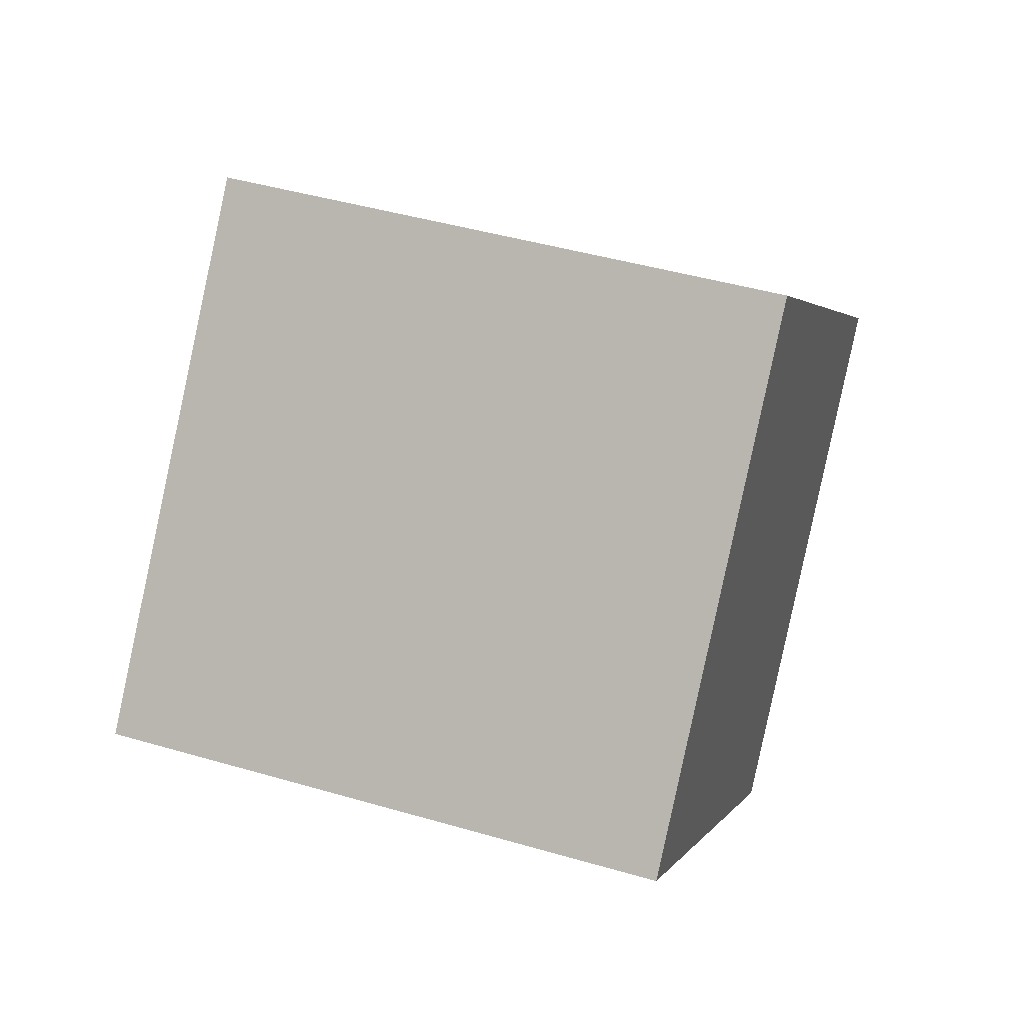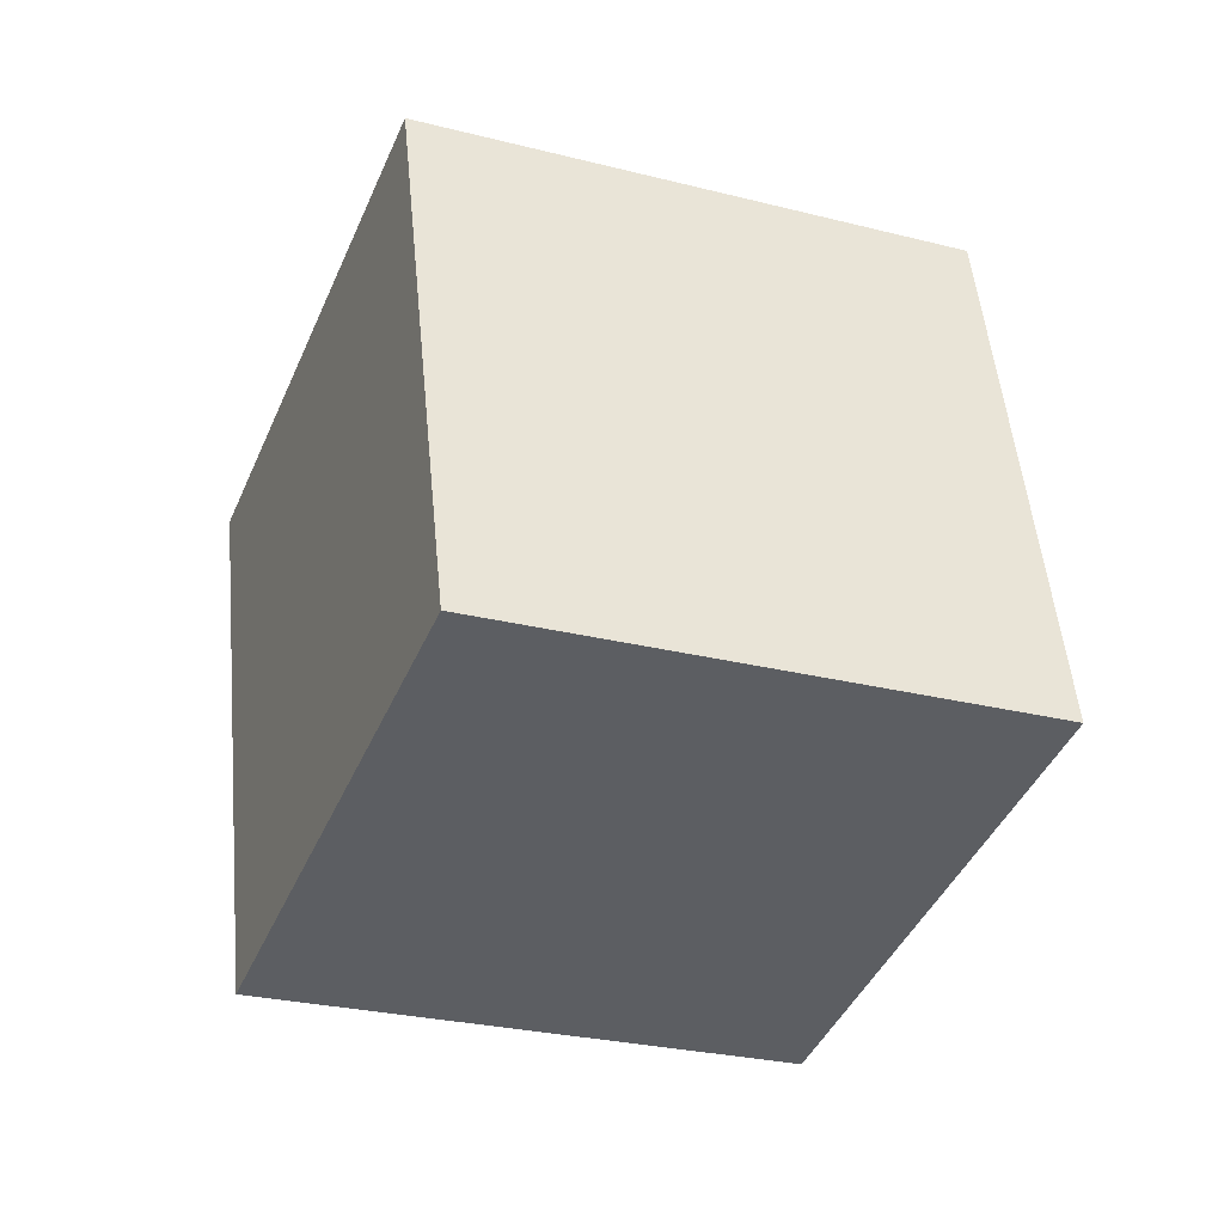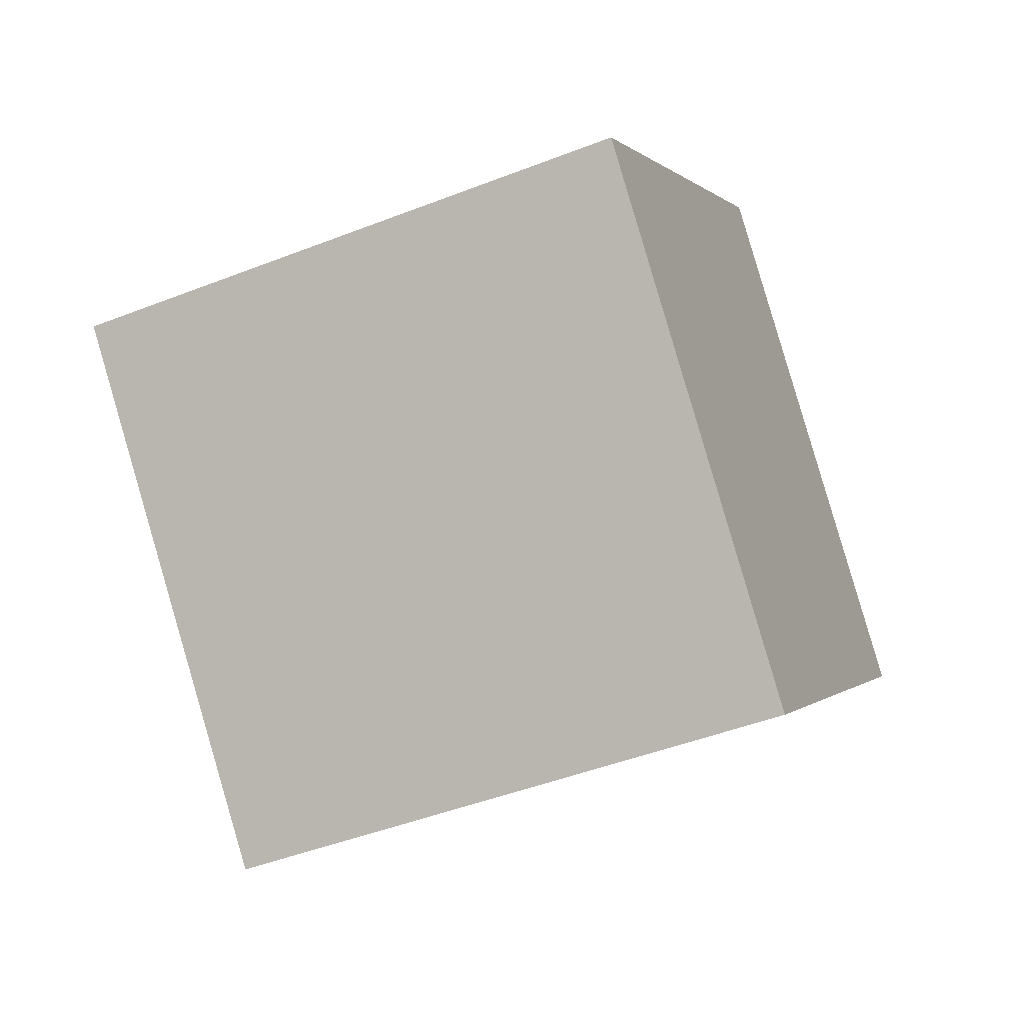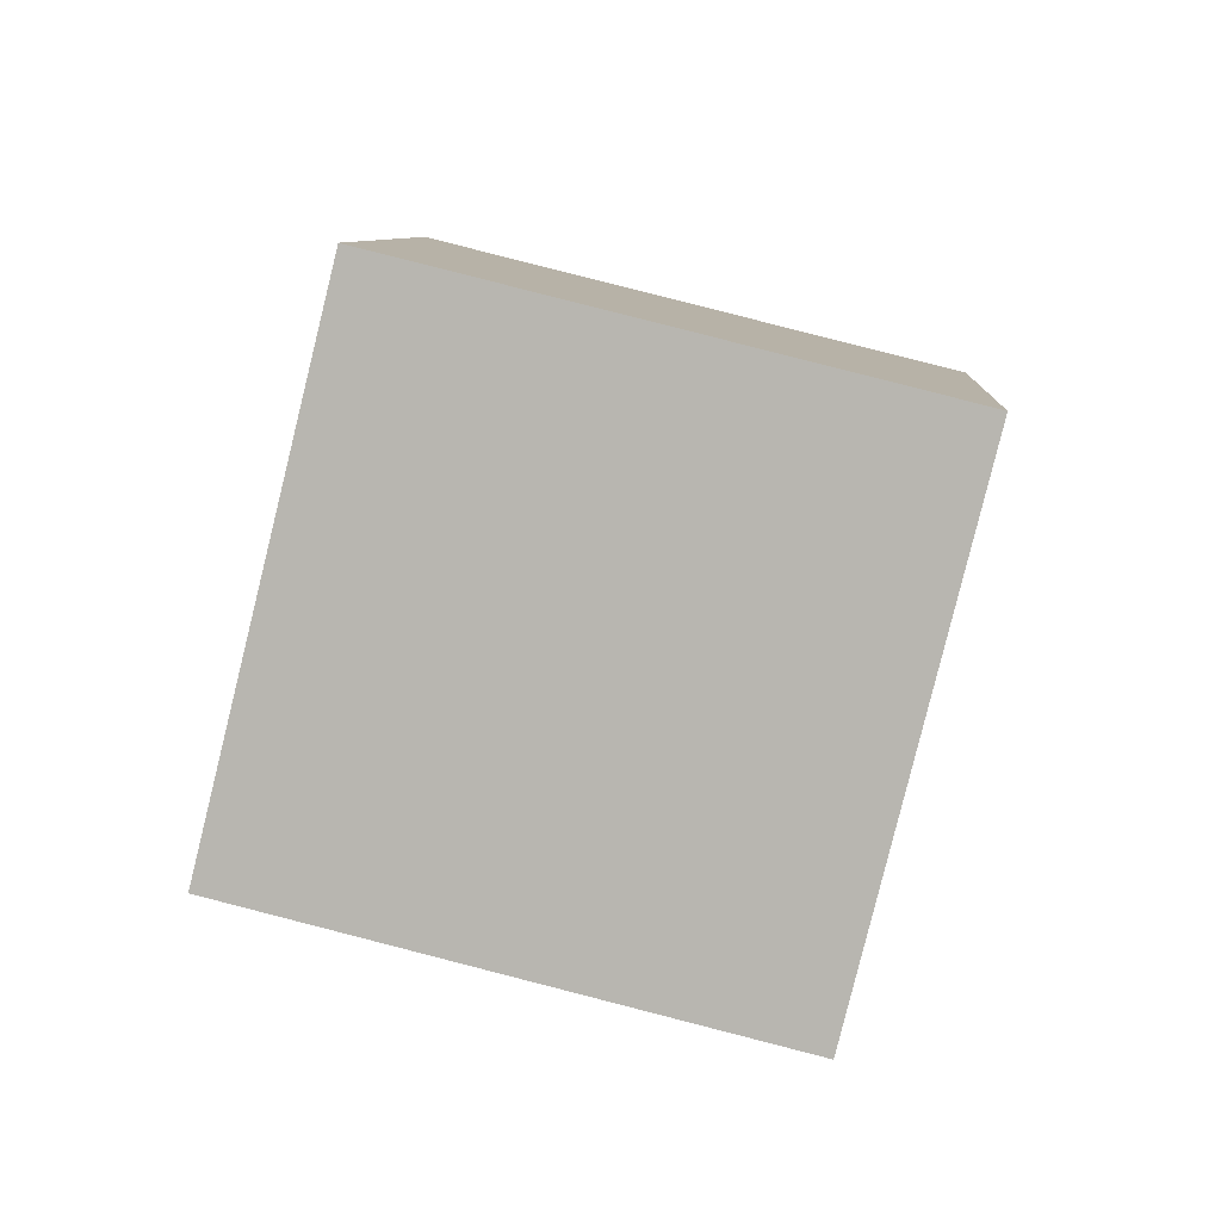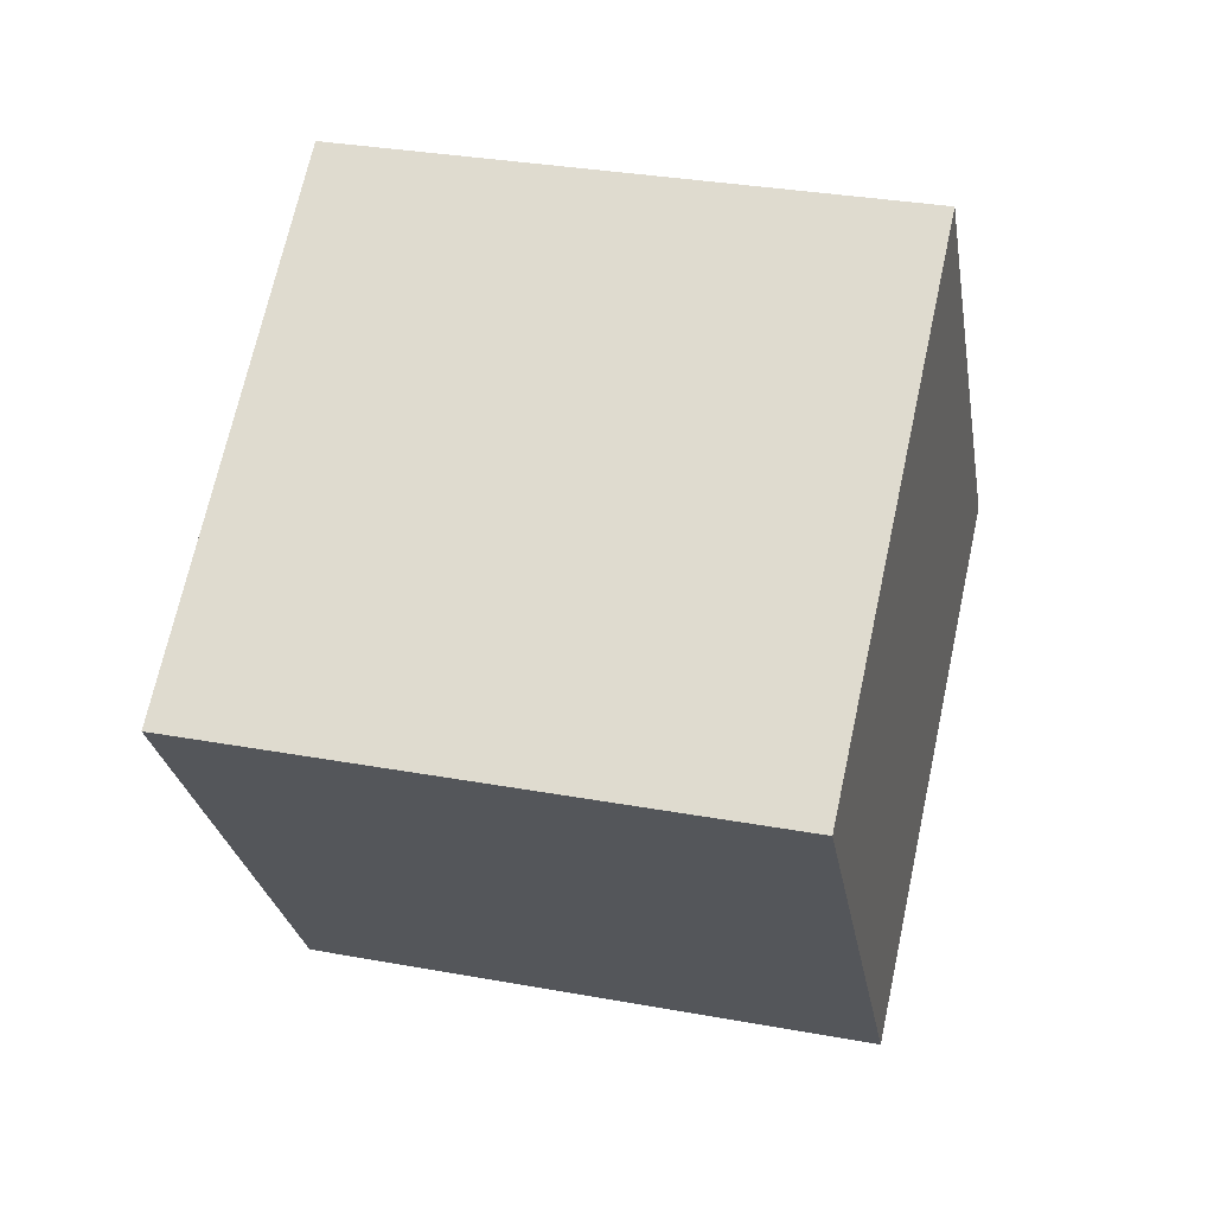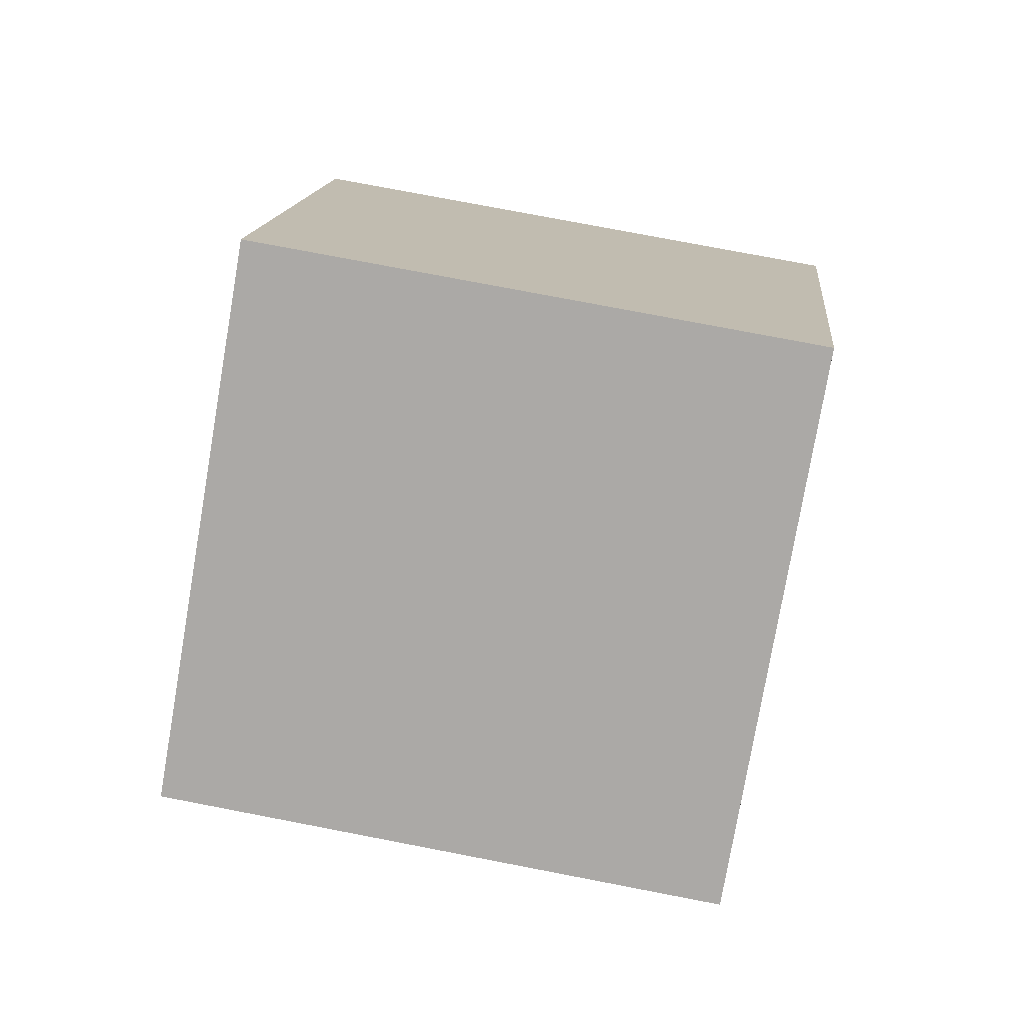
<metadata>
{"format":"obj","ext":"obj","renderer":"f3d","projection":"perspective","resolution":1024,"background":"white","views":[{"elev":58.4,"azim":-152.4,"up":"+Y"},{"elev":-1.4,"azim":-25.4,"up":"+Z"},{"elev":-57.4,"azim":32.9,"up":"+Y"},{"elev":44.5,"azim":6.3,"up":"+Z"},{"elev":11.8,"azim":23.2,"up":"+Y"},{"elev":49.7,"azim":18.9,"up":"+Y"}]}
</metadata>
<code>
o Cube.1233_Cube.025
v -23.22 1.799 4.992
v -23.15 2.039 5.313
v -23.62 1.833 5.056
v -23.55 2.073 5.377
v -23.23 2.126 4.749
v -23.16 2.366 5.071
v -23.63 2.16 4.813
v -23.56 2.401 5.135
f 2 3 1
f 4 7 3
f 8 5 7
f 6 1 5
f 7 1 3
f 4 6 8
f 2 4 3
f 4 8 7
f 8 6 5
f 6 2 1
f 7 5 1
f 4 2 6

</code>
